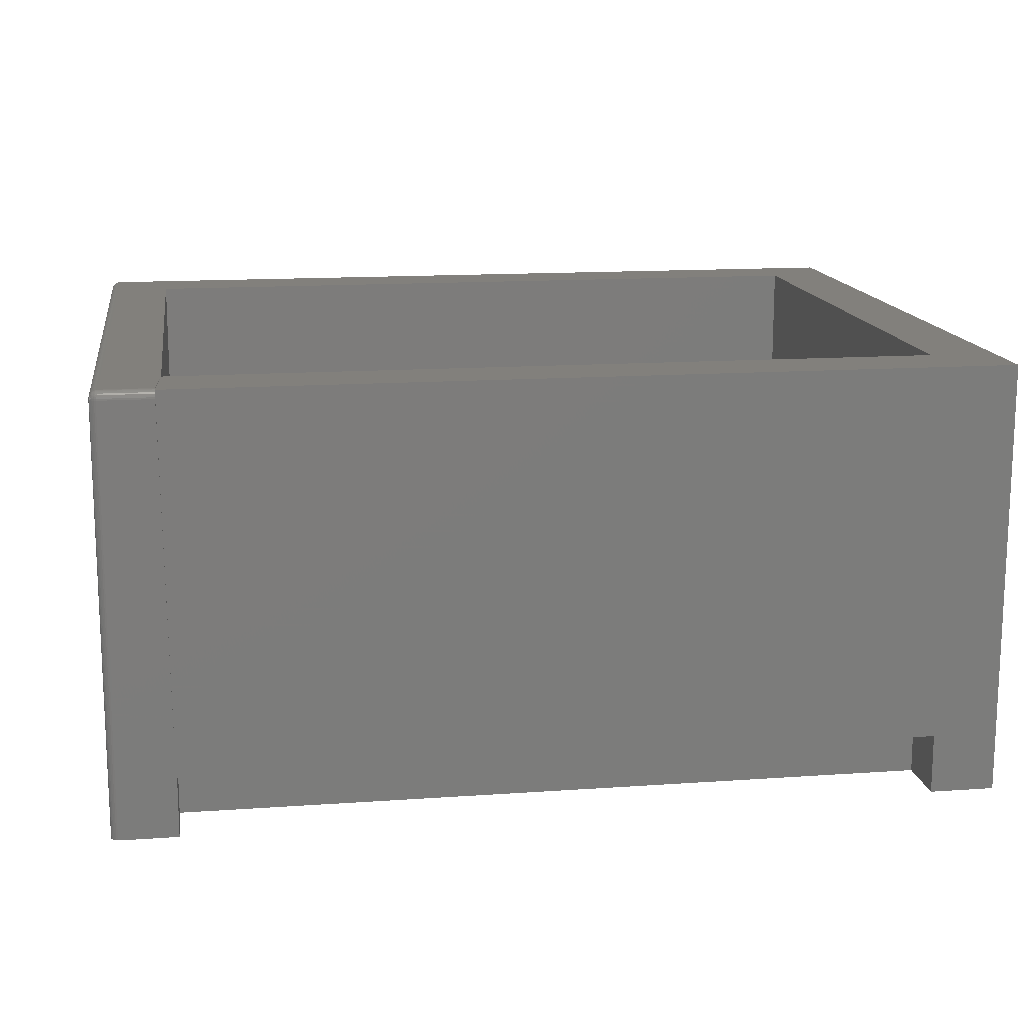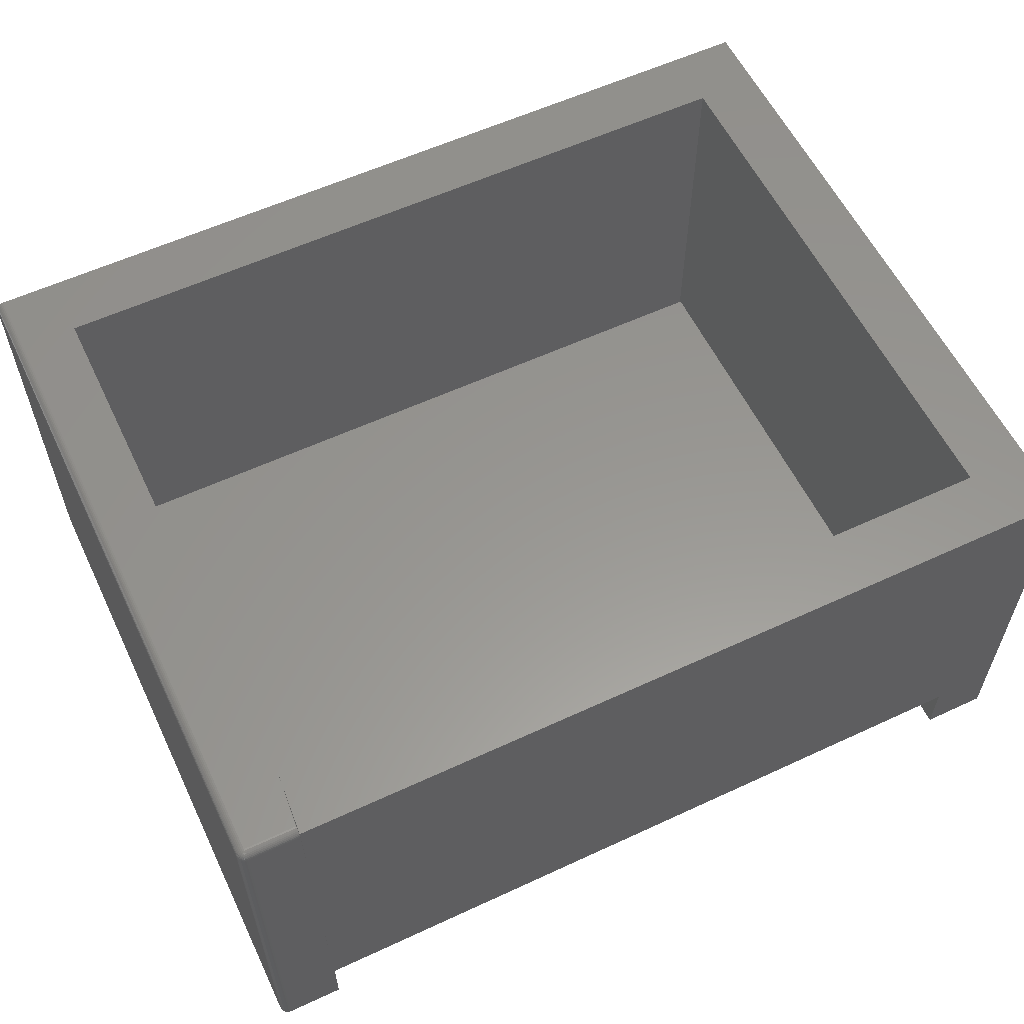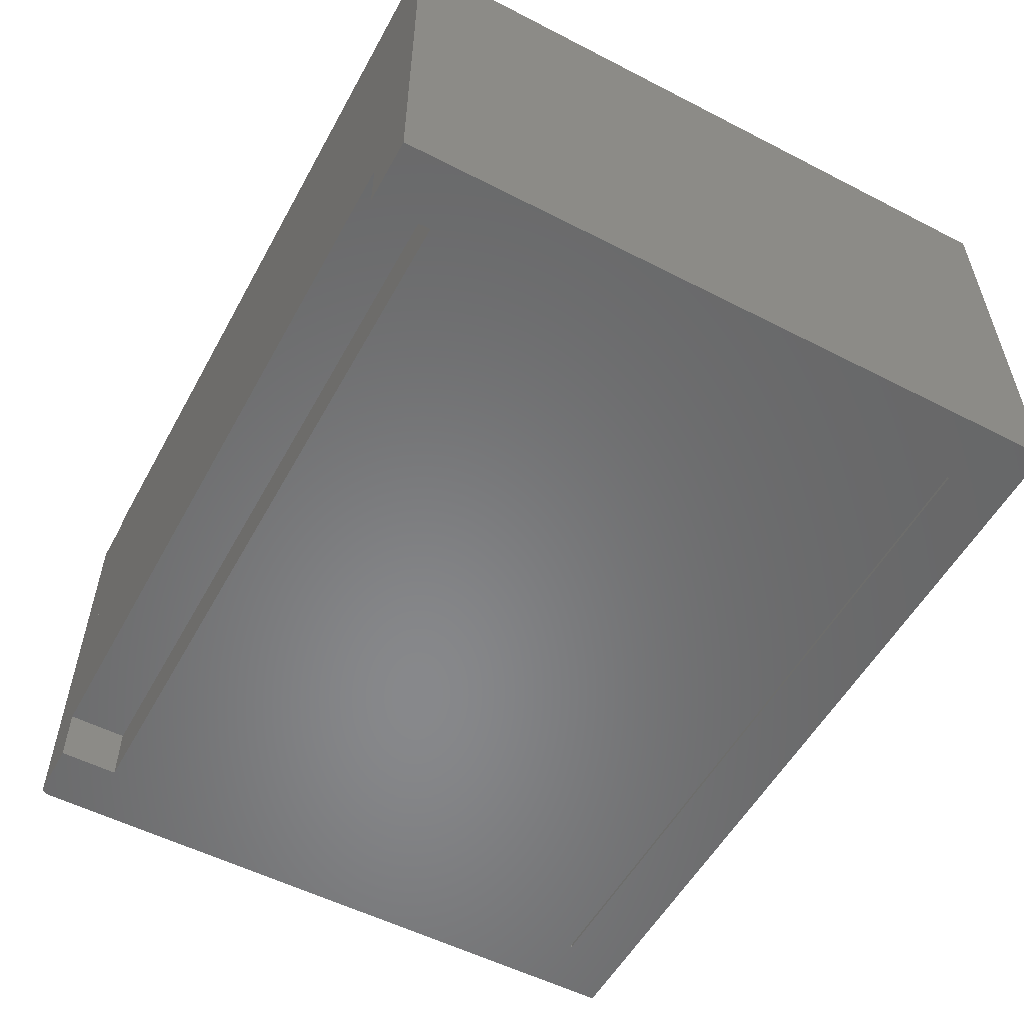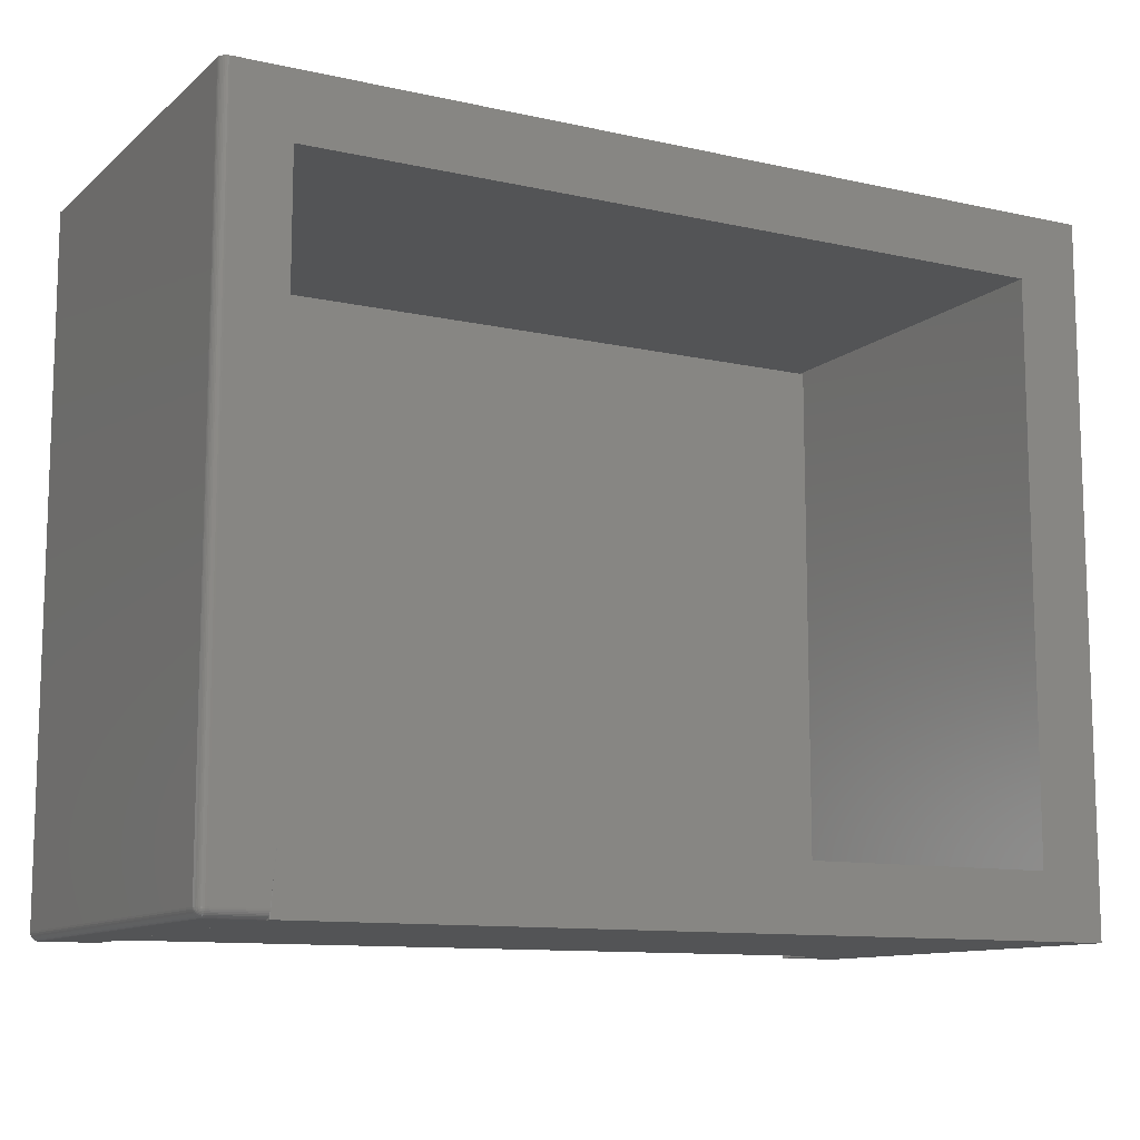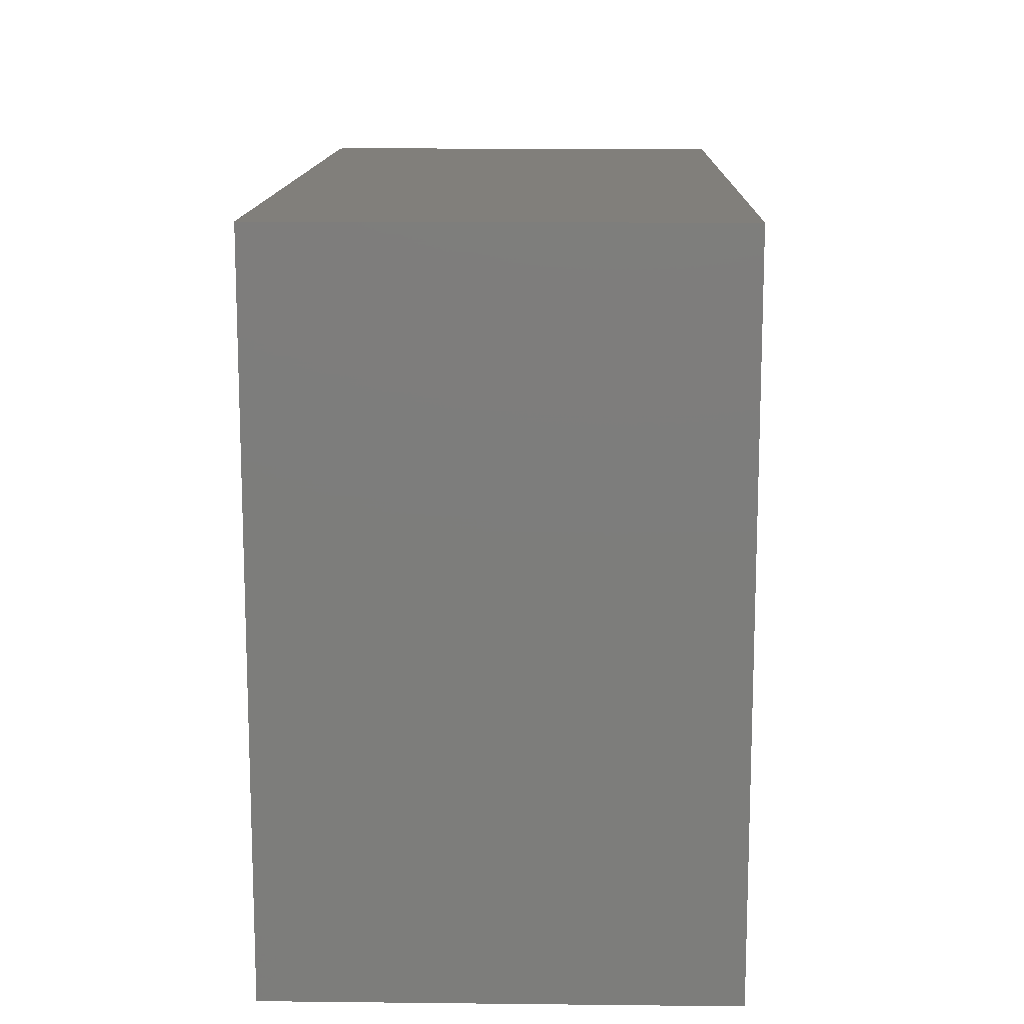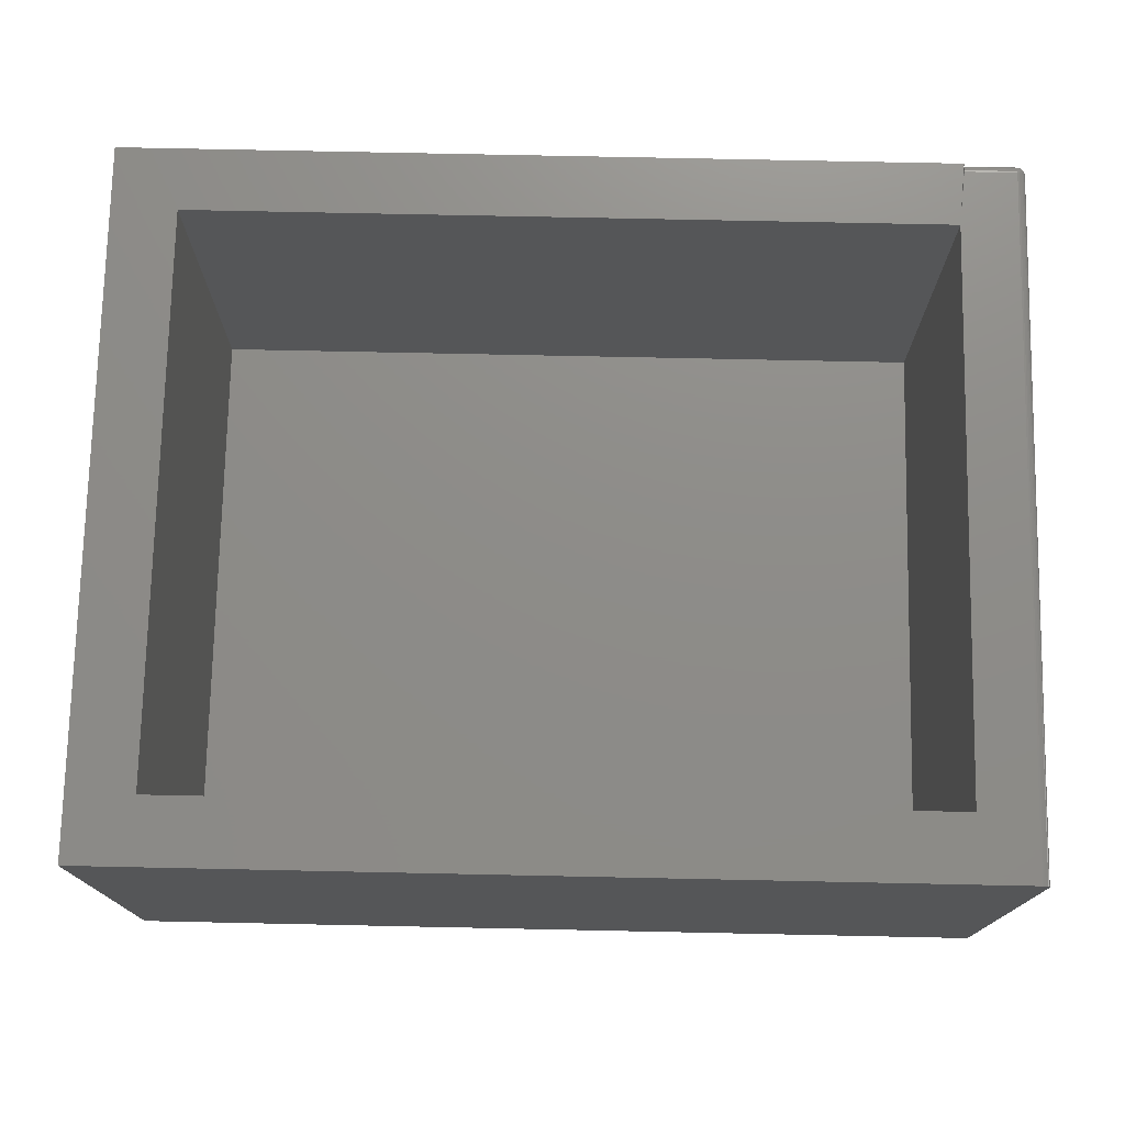
<metadata>
{"format":"stl","ext":"stl","renderer":"f3d","projection":"perspective","resolution":1024,"background":"white","views":[{"elev":14.5,"azim":-8.7,"up":"+Z"},{"elev":58.4,"azim":-25.6,"up":"+Z"},{"elev":-54.7,"azim":61.5,"up":"+Z"},{"elev":-11.2,"azim":-28.5,"up":"+Y"},{"elev":13.2,"azim":91.4,"up":"+Y"},{"elev":74.7,"azim":-178.8,"up":"+Z"}]}
</metadata>
<code>
# stl→obj: 109 verts, 218 faces
v 0.75 -0.05469 0.3438
v 0.75 -0.05469 -0.05469
v 0.75 0.5806 0.3438
v 0.75 0.5806 -0.05469
v 0.004605 0.003865 0.3438
v 0 -0.05122 0.3424
v 0 -0.05469 0.3438
v 0 -0.04986 0.3432
v 0 -0.0484 0.3436
v 0 -0.04688 0.3438
v -0.04688 -0.04688 0.3438
v -0.04688 0.5806 0.3438
v 0.004605 0.5213 0.3438
v 0.6907 0.5213 0.3438
v 0.6907 0.003865 0.3438
v 0.004605 -0.05469 -0.05469
v 0 -0.05409 0.3389
v 0 -0.05454 0.3375
v 0 -0.05469 0.3359
v 0.004605 -0.05469 0
v 0.6907 -0.05469 0
v 0.6907 -0.05469 -0.05469
v -0.04688 -0.05469 0.3359
v -0.04688 -0.05469 -0.05469
v 0.6907 0.004605 0
v 0.004605 0.004605 6.939e-18
v 0 -0.0524 0.3415
v 0 -0.05337 0.3403
v 0.004605 0 0
v 0.6907 0 0
v 0.004605 0.5197 0
v 0.6907 0.5197 0
v 0.6907 -2.082e-17 -0.05469
v 0.004605 0 -0.05469
v -0.04688 -0.05454 0.3375
v -0.04688 -0.05409 0.3389
v -0.04688 -0.05337 0.3403
v -0.04688 -0.0524 0.3415
v -0.04688 -0.05122 0.3424
v -0.04688 -0.04986 0.3432
v -0.04688 -0.0484 0.3436
v 0.6907 0.5213 -0.05469
v 0.6907 0.5197 -0.05469
v 0.004605 0.5213 -0.05469
v 0.004605 0.5197 -0.05469
v -0.05469 0.5806 0.3359
v -0.05469 0.5806 -0.05469
v -0.05469 -0.04688 0.3359
v -0.05469 -0.04688 -0.05469
v -0.05122 0.5806 0.3424
v -0.05337 0.5806 0.3403
v -0.0524 0.5806 0.3415
v -0.04986 0.5806 0.3432
v -0.0484 0.5806 0.3436
v -0.05454 0.5806 0.3375
v -0.05409 0.5806 0.3389
v -0.0484 -0.05454 -0.05469
v -0.04986 -0.05409 -0.05469
v -0.05122 -0.05337 -0.05469
v -0.0524 -0.0524 -0.05469
v -0.05337 -0.05122 -0.05469
v -0.05409 -0.04986 -0.05469
v -0.05454 -0.0484 -0.05469
v -0.0484 -0.05454 0.3359
v -0.04986 -0.05409 0.3359
v -0.05122 -0.05337 0.3359
v -0.0524 -0.0524 0.3359
v -0.05337 -0.05122 0.3359
v -0.05409 -0.04986 0.3359
v -0.05454 -0.0484 0.3359
v -0.05454 -0.04688 0.3375
v -0.05409 -0.04688 0.3389
v -0.05337 -0.04688 0.3403
v -0.0524 -0.04688 0.3415
v -0.05122 -0.04688 0.3424
v -0.04986 -0.04688 0.3432
v -0.0484 -0.04688 0.3436
v -0.0484 -0.05439 0.3374
v -0.0524 -0.05229 0.337
v -0.05122 -0.05325 0.3372
v -0.04986 -0.05395 0.3373
v -0.05409 -0.04936 0.3376
v -0.05337 -0.05048 0.3383
v -0.0524 -0.05198 0.3381
v -0.05122 -0.05288 0.3384
v -0.04986 -0.05354 0.3387
v -0.0484 -0.05395 0.3389
v -0.05409 -0.04854 0.3384
v -0.05337 -0.04929 0.3395
v -0.0524 -0.05147 0.339
v -0.0524 -0.05078 0.3398
v -0.05122 -0.05228 0.3395
v -0.05122 -0.05147 0.3405
v -0.04986 -0.05288 0.3399
v -0.04986 -0.05198 0.341
v -0.0484 -0.05325 0.3402
v -0.0484 -0.05229 0.3414
v -0.0524 -0.04994 0.3405
v -0.05122 -0.05048 0.3413
v -0.04986 -0.05088 0.3419
v -0.0484 -0.05113 0.3423
v -0.0524 -0.04899 0.341
v -0.05122 -0.04936 0.3419
v -0.04986 -0.04964 0.3426
v -0.0484 -0.04981 0.343
v -0.0484 -0.04837 0.3435
v -0.04986 -0.04828 0.343
v -0.05122 -0.04814 0.3423
v -0.0524 -0.04795 0.3414
f 1 2 3
f 3 2 4
f 5 6 7
f 6 5 8
f 9 5 10
f 8 5 9
f 10 5 11
f 11 5 12
f 12 5 13
f 12 13 3
f 3 13 14
f 3 14 1
f 1 14 15
f 1 15 7
f 7 15 5
f 16 17 18
f 17 16 7
f 16 18 19
f 7 16 20
f 21 22 2
f 21 2 1
f 21 1 7
f 21 7 20
f 23 24 19
f 19 24 16
f 15 25 5
f 5 25 26
f 7 6 27
f 7 27 28
f 7 28 17
f 20 29 21
f 21 29 30
f 26 25 31
f 31 25 32
f 30 33 21
f 21 33 22
f 20 16 29
f 29 16 34
f 23 19 35
f 35 19 18
f 35 18 36
f 36 18 17
f 36 17 37
f 37 17 28
f 37 28 38
f 38 28 27
f 38 27 39
f 39 27 6
f 39 6 40
f 40 6 8
f 40 8 41
f 41 8 9
f 41 9 11
f 11 9 10
f 14 42 43
f 14 43 32
f 14 32 25
f 14 25 15
f 44 31 45
f 5 26 13
f 13 26 31
f 13 31 44
f 34 33 29
f 29 33 30
f 46 47 48
f 48 47 49
f 50 51 52
f 12 3 4
f 47 51 50
f 47 50 53
f 47 53 54
f 47 54 12
f 47 12 4
f 51 47 46
f 51 46 55
f 51 55 56
f 42 4 43
f 47 4 42
f 47 42 44
f 47 44 45
f 47 45 49
f 33 34 45
f 33 45 43
f 33 43 4
f 33 4 2
f 33 2 22
f 34 16 24
f 34 24 57
f 34 57 58
f 34 58 59
f 34 59 60
f 34 60 61
f 34 61 62
f 34 62 63
f 34 63 49
f 34 49 45
f 24 23 57
f 57 23 64
f 57 64 58
f 58 64 65
f 58 65 59
f 59 65 66
f 59 66 60
f 60 66 67
f 60 67 61
f 61 67 68
f 61 68 62
f 62 68 69
f 62 69 63
f 63 69 70
f 63 70 49
f 49 70 48
f 46 48 55
f 55 48 71
f 55 71 56
f 56 71 72
f 56 72 51
f 51 72 73
f 51 73 52
f 52 73 74
f 52 74 50
f 50 74 75
f 50 75 53
f 53 75 76
f 53 76 54
f 54 76 77
f 54 77 12
f 12 77 11
f 23 78 64
f 23 35 78
f 79 68 67
f 67 66 79
f 79 66 80
f 66 65 80
f 80 65 81
f 65 64 81
f 81 64 78
f 82 70 69
f 69 68 82
f 82 68 83
f 68 79 83
f 83 79 84
f 79 80 84
f 84 80 85
f 80 81 85
f 85 81 86
f 81 78 86
f 86 78 87
f 78 35 87
f 87 35 36
f 48 70 71
f 70 82 71
f 71 82 88
f 82 83 88
f 88 83 89
f 83 90 89
f 89 90 91
f 90 92 91
f 91 92 93
f 92 94 93
f 93 94 95
f 94 96 95
f 95 96 97
f 96 37 97
f 97 37 38
f 98 89 91
f 91 93 98
f 98 93 99
f 93 95 99
f 99 95 100
f 95 97 100
f 100 97 101
f 97 38 101
f 101 38 39
f 72 71 88
f 88 89 72
f 72 89 73
f 89 98 73
f 73 98 102
f 98 99 102
f 102 99 103
f 99 100 103
f 103 100 104
f 100 101 104
f 104 101 105
f 101 39 105
f 105 39 40
f 41 11 106
f 106 11 77
f 106 77 107
f 107 77 76
f 107 76 108
f 108 76 75
f 108 75 109
f 109 75 74
f 109 74 73
f 36 37 87
f 87 37 96
f 87 96 86
f 86 96 94
f 86 94 85
f 85 94 92
f 85 92 84
f 84 92 90
f 84 90 83
f 40 41 105
f 105 41 106
f 105 106 104
f 104 106 107
f 104 107 103
f 103 107 108
f 103 108 102
f 102 108 109
f 102 109 73
f 13 44 14
f 14 44 42
f 43 45 32
f 32 45 31

</code>
